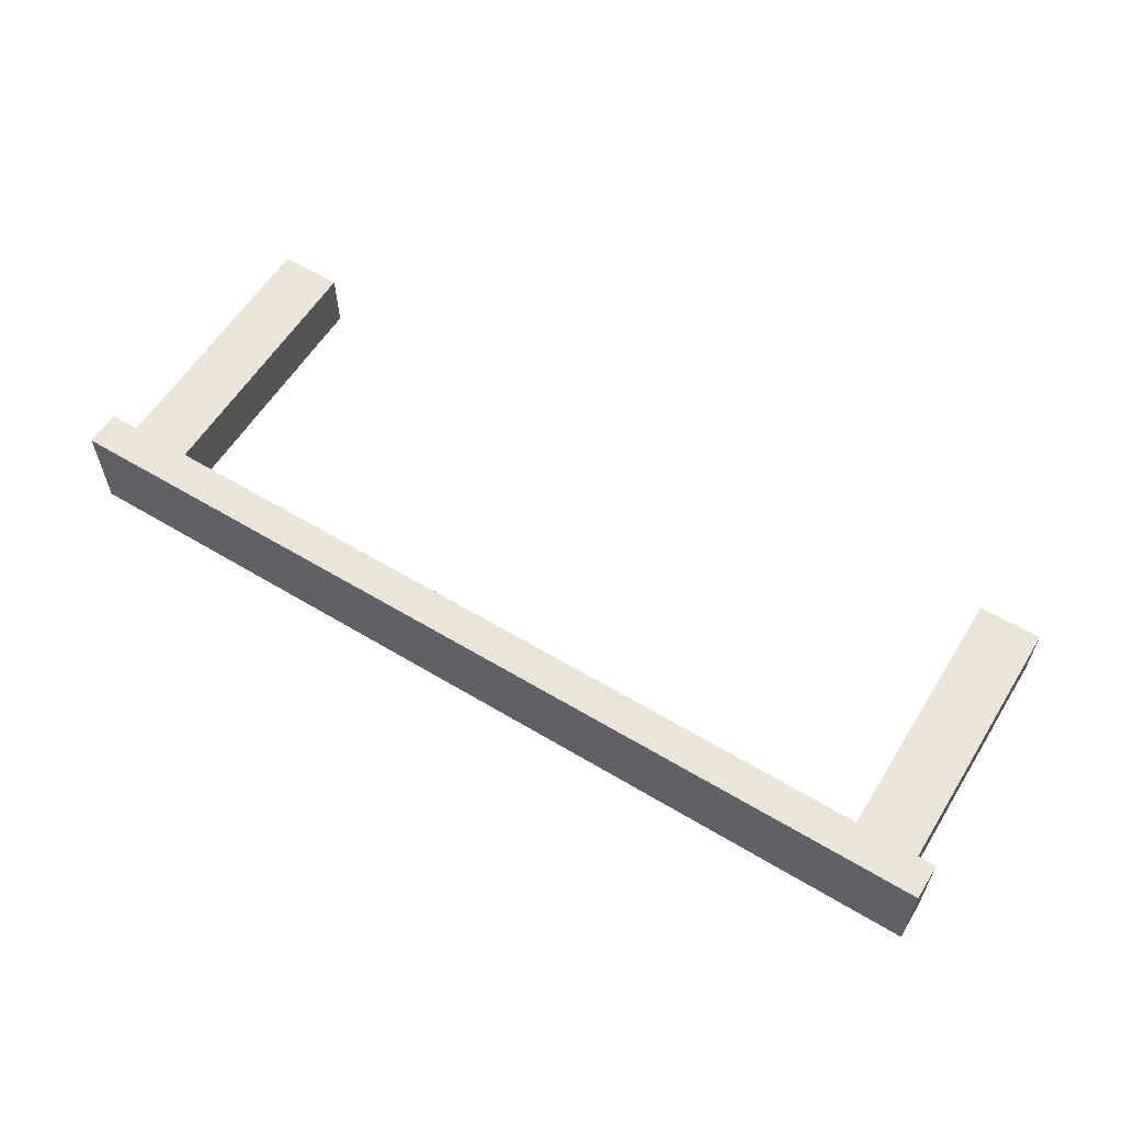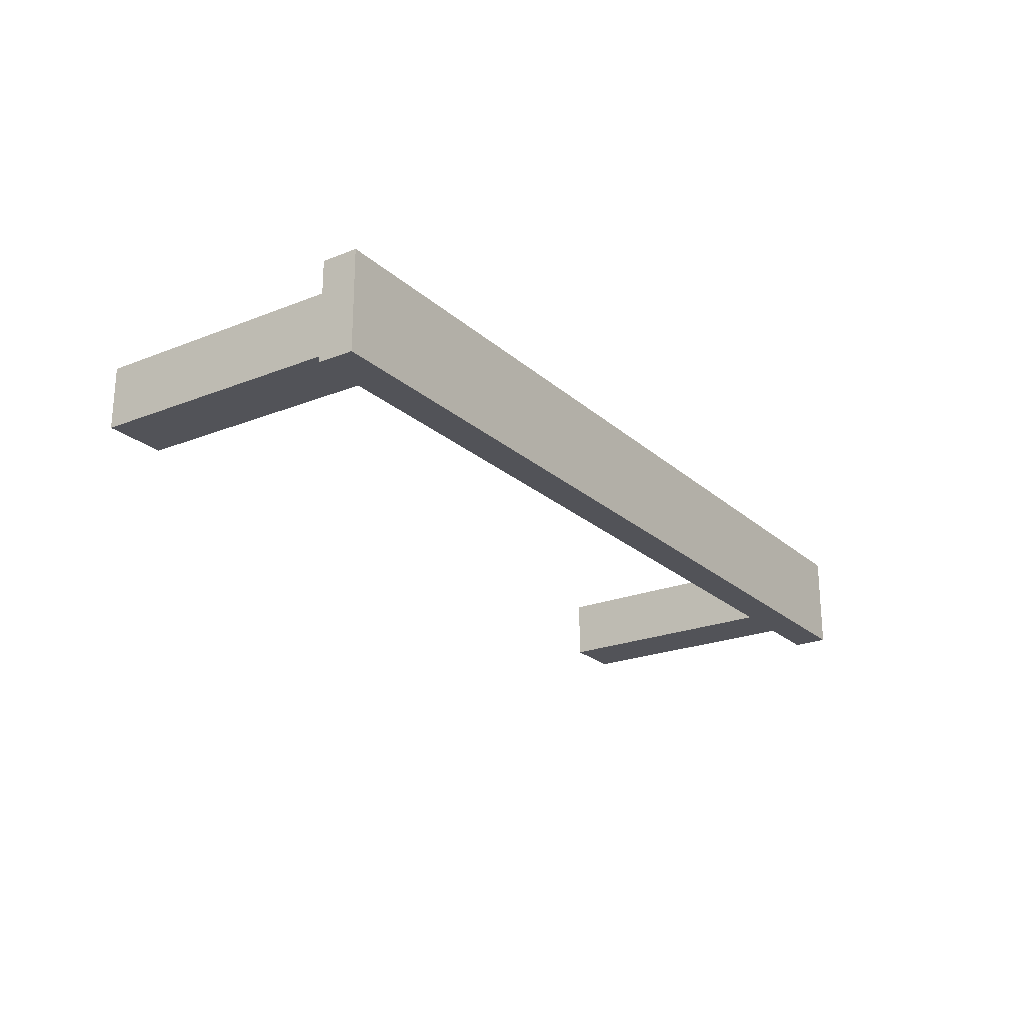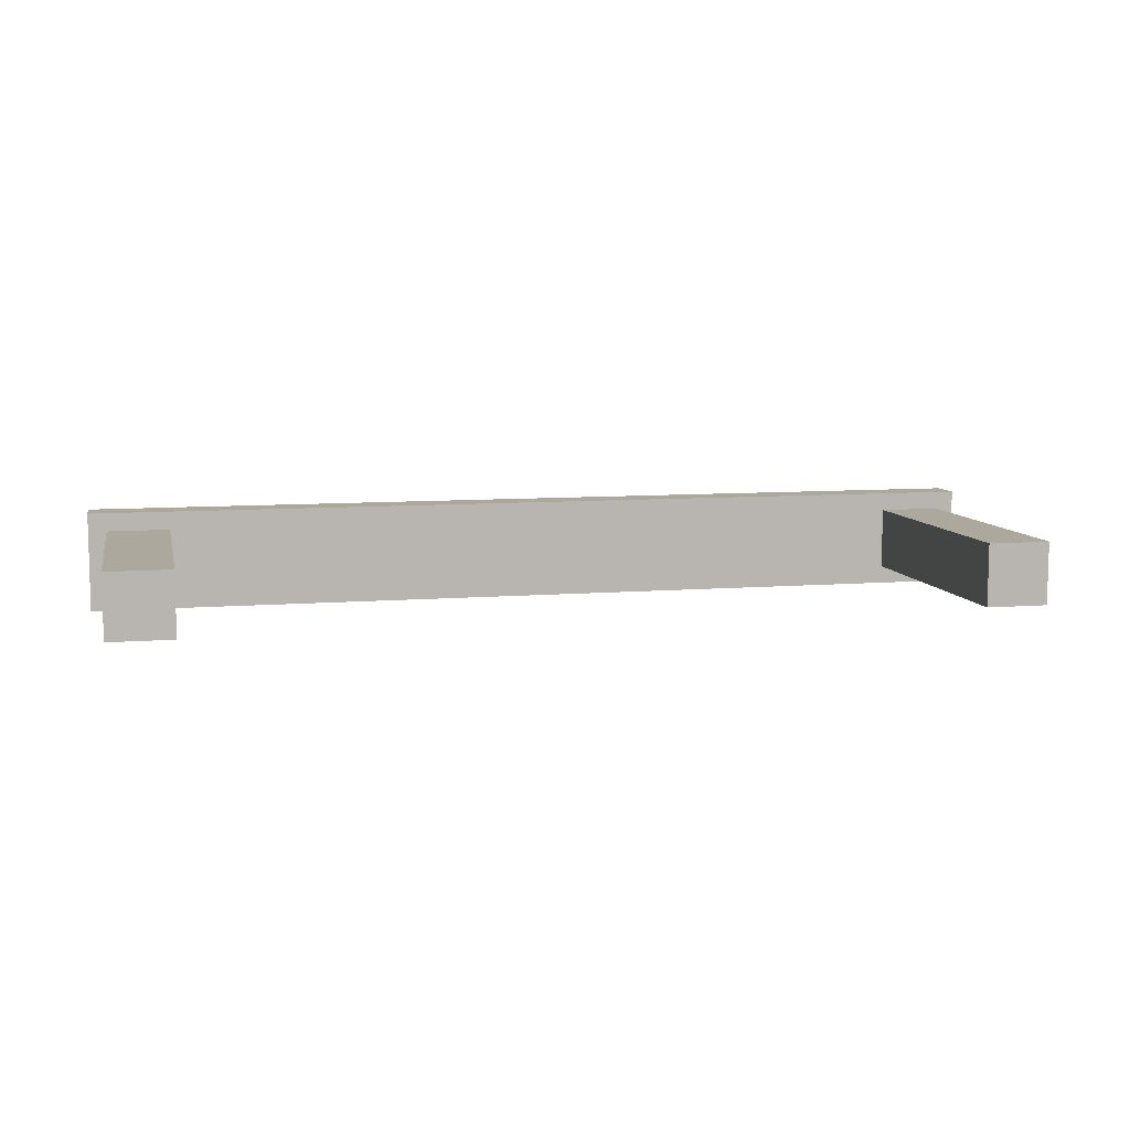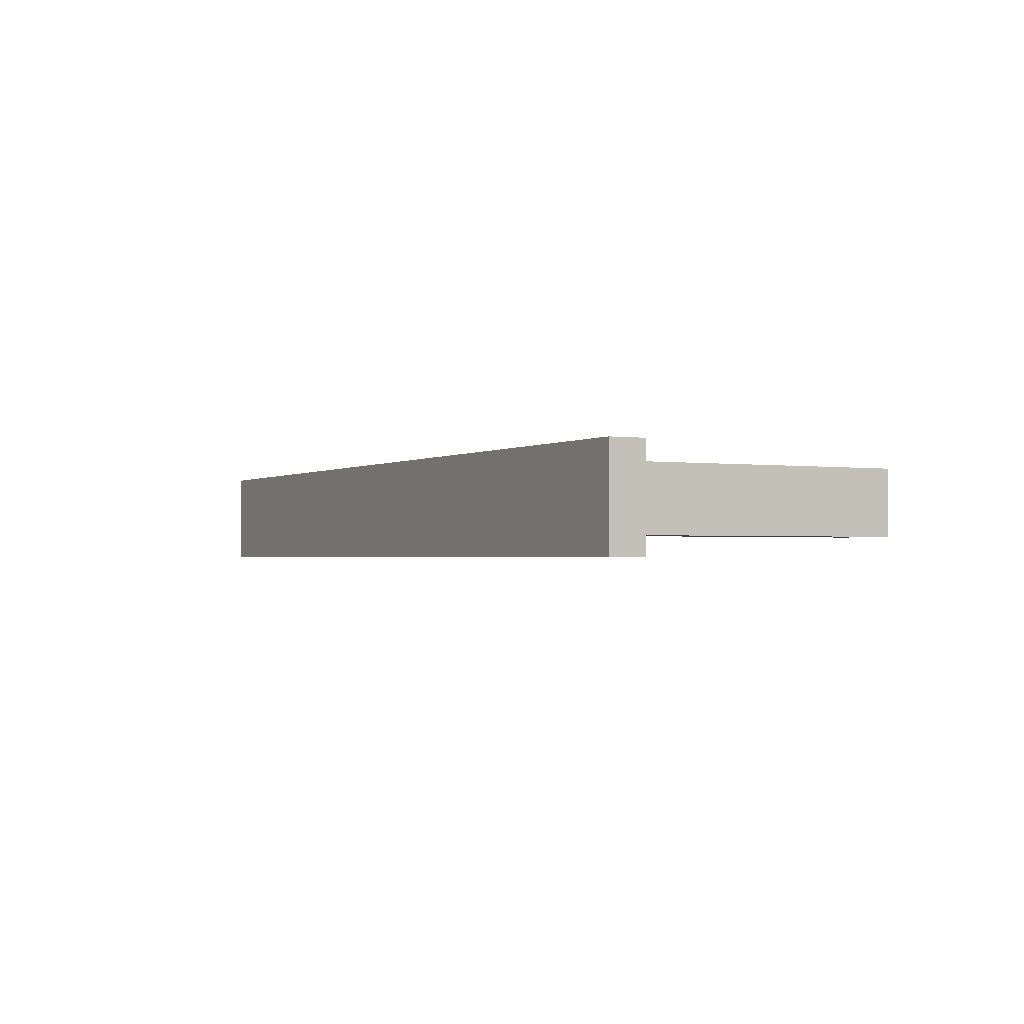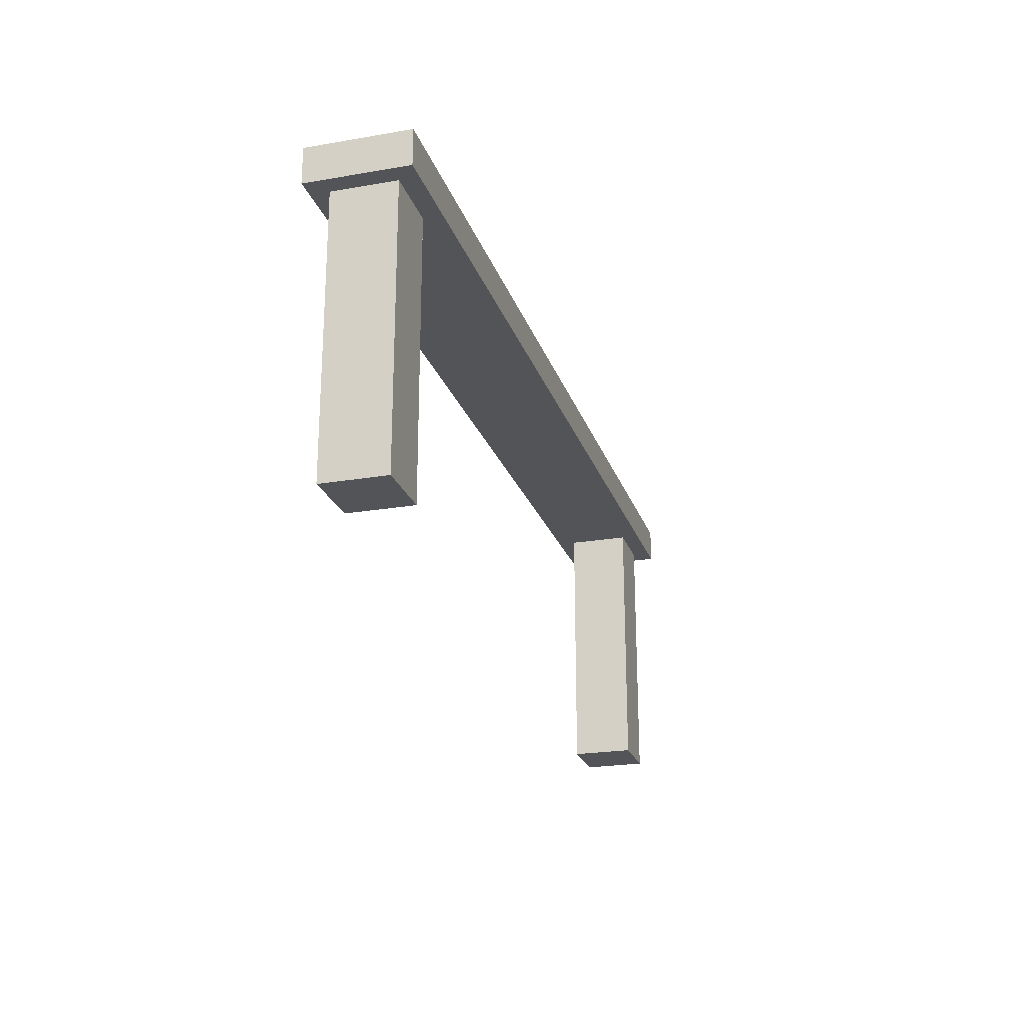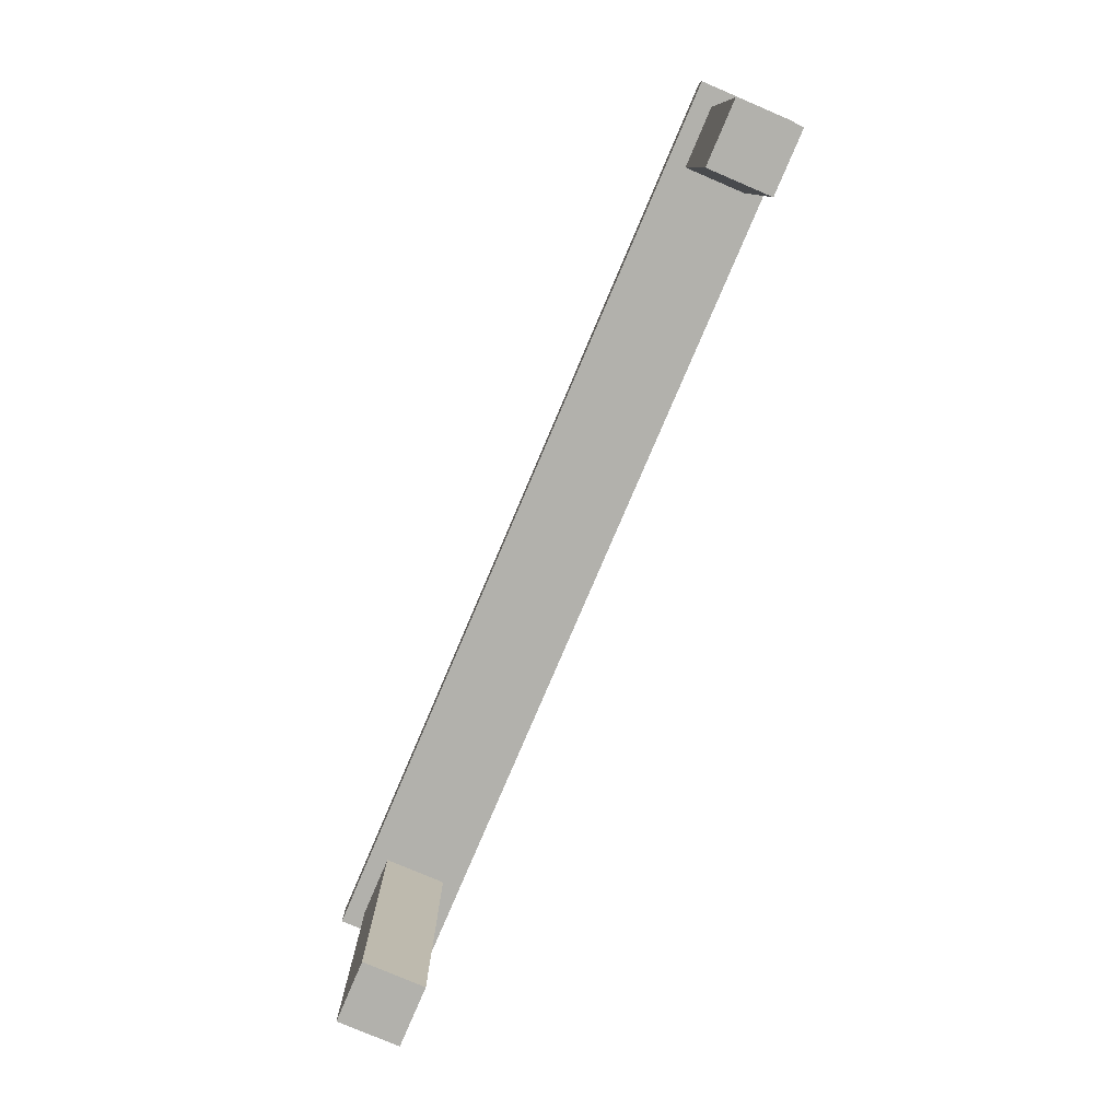
<metadata>
{"format":"obj","ext":"obj","renderer":"f3d","projection":"perspective","resolution":1024,"background":"white","views":[{"elev":59.2,"azim":-148.3,"up":"+Z"},{"elev":-22.6,"azim":124.3,"up":"+Z"},{"elev":8.6,"azim":-12.4,"up":"+Z"},{"elev":-1.5,"azim":-117.7,"up":"+Z"},{"elev":-23.0,"azim":-73.7,"up":"+Y"},{"elev":-78.9,"azim":66.9,"up":"+Y"}]}
</metadata>
<code>
o fence_simpleHigh
v -3.44 2.44 4
v -3.44 -0 3.44
v -3.44 2.44 3.44
v -3.44 -0 4
v -4 2.44 3.44
v -4 -0 3.44
v -4 -0 4
v 4 2.44 4
v 3.44 -0 4
v 4 -0 4
v 3.44 2.44 4
v 4.165 2.76 4.165
v -4.165 2.44 4.165
v 4.165 2.44 4.165
v -4.165 2.76 4.165
v 4.165 2.44 3.275
v 3.44 2.44 3.44
v -4 2.44 4
v 4 2.44 3.44
v -4.165 2.44 3.275
v 4 -0 3.44
v 3.44 -0 3.44
v 4.165 2.76 3.275
v -4.165 2.76 3.275
f 1 2 3
f 2 1 4
f 5 2 6
f 2 5 3
f 7 2 4
f 2 7 6
f 8 9 10
f 9 8 11
f 12 13 14
f 13 12 15
f 14 8 16
f 8 14 13
f 8 13 11
f 11 13 17
f 17 13 1
f 1 13 18
f 18 13 5
f 19 16 8
f 16 19 20
f 20 19 17
f 20 5 13
f 20 17 3
f 3 17 1
f 20 3 5
f 17 21 22
f 21 17 19
f 12 16 23
f 16 12 14
f 24 16 20
f 16 24 23
f 13 24 20
f 24 13 15
f 8 21 19
f 21 8 10
f 9 17 22
f 17 9 11
f 9 21 10
f 21 9 22
f 24 12 23
f 12 24 15
f 1 7 4
f 7 1 18
f 7 5 6
f 5 7 18

</code>
